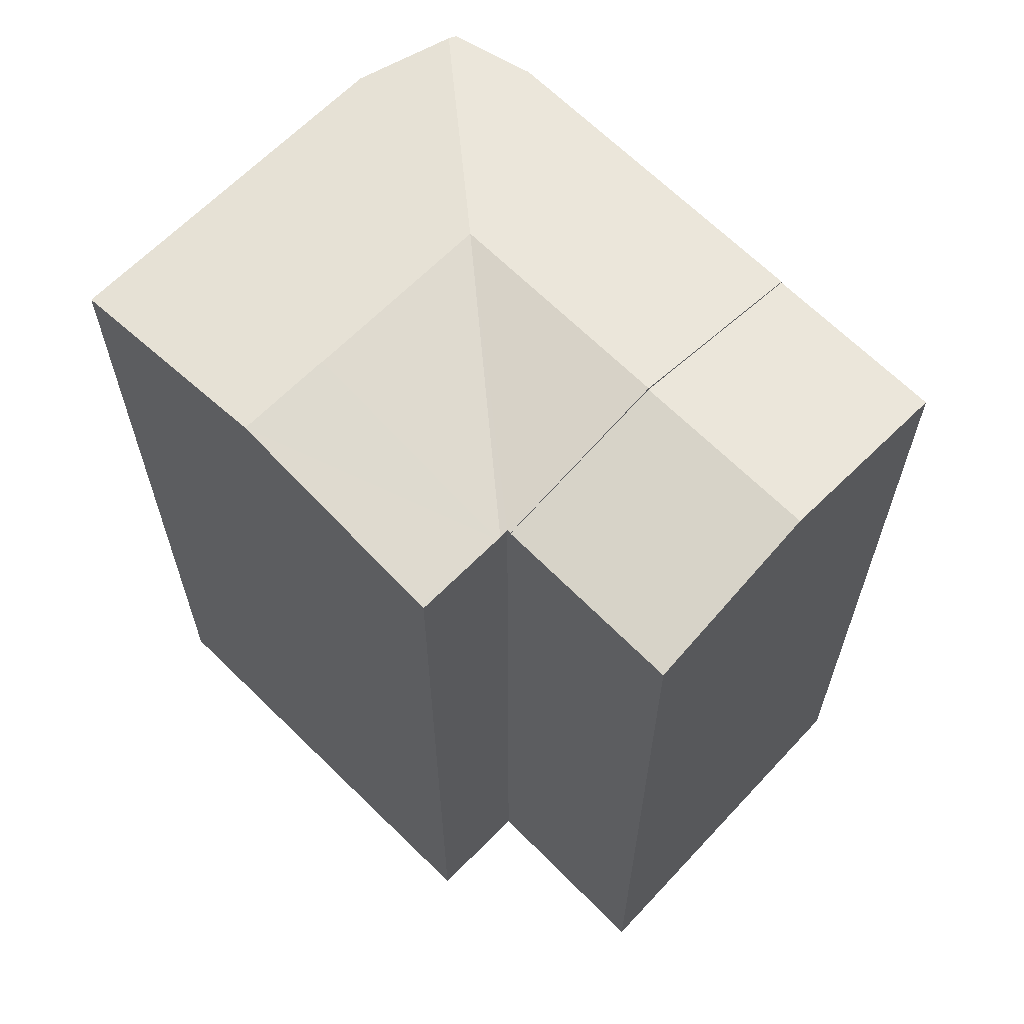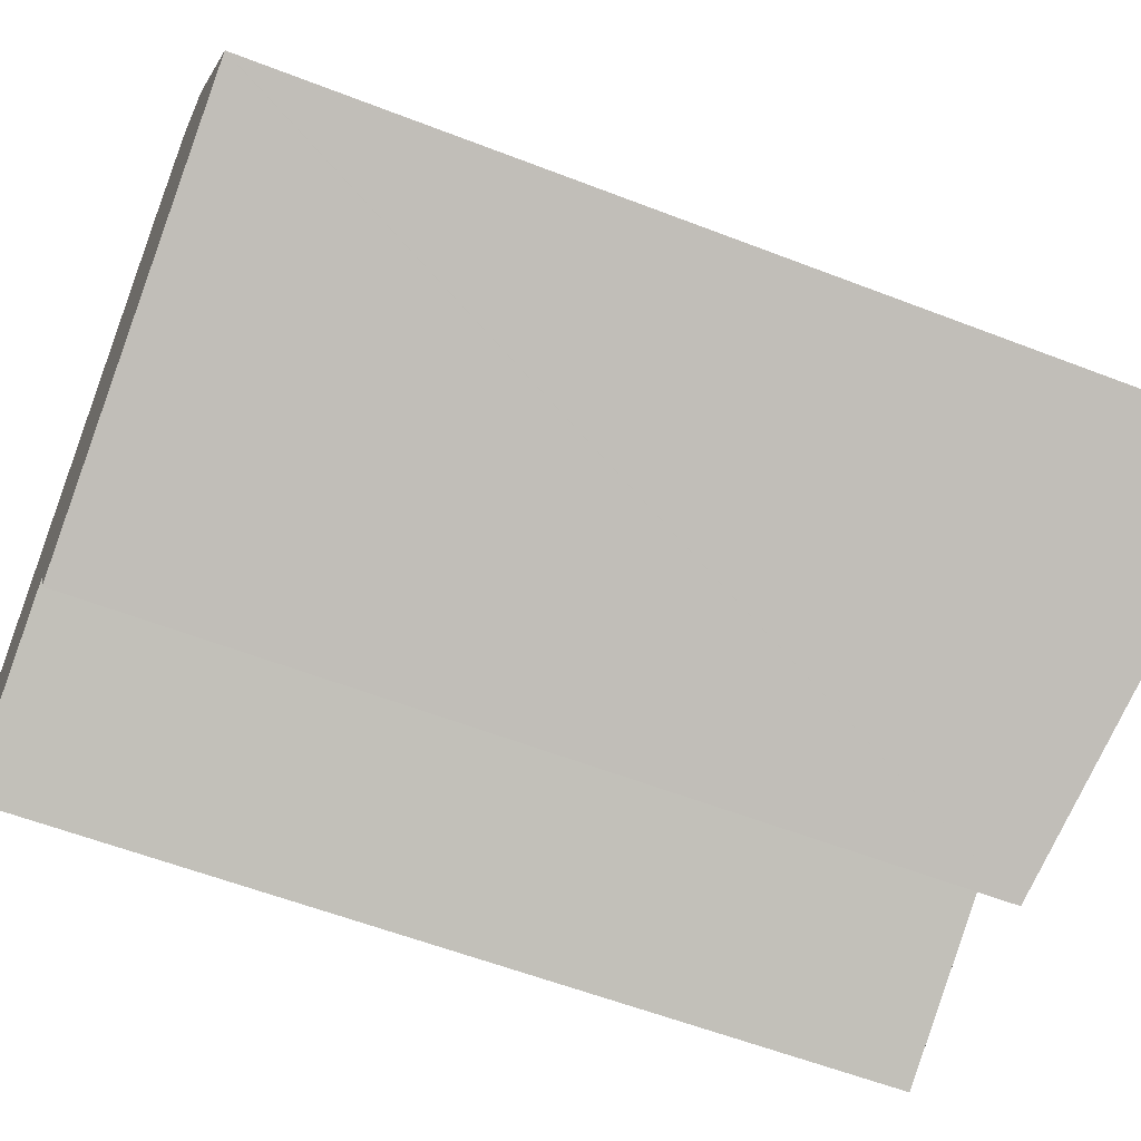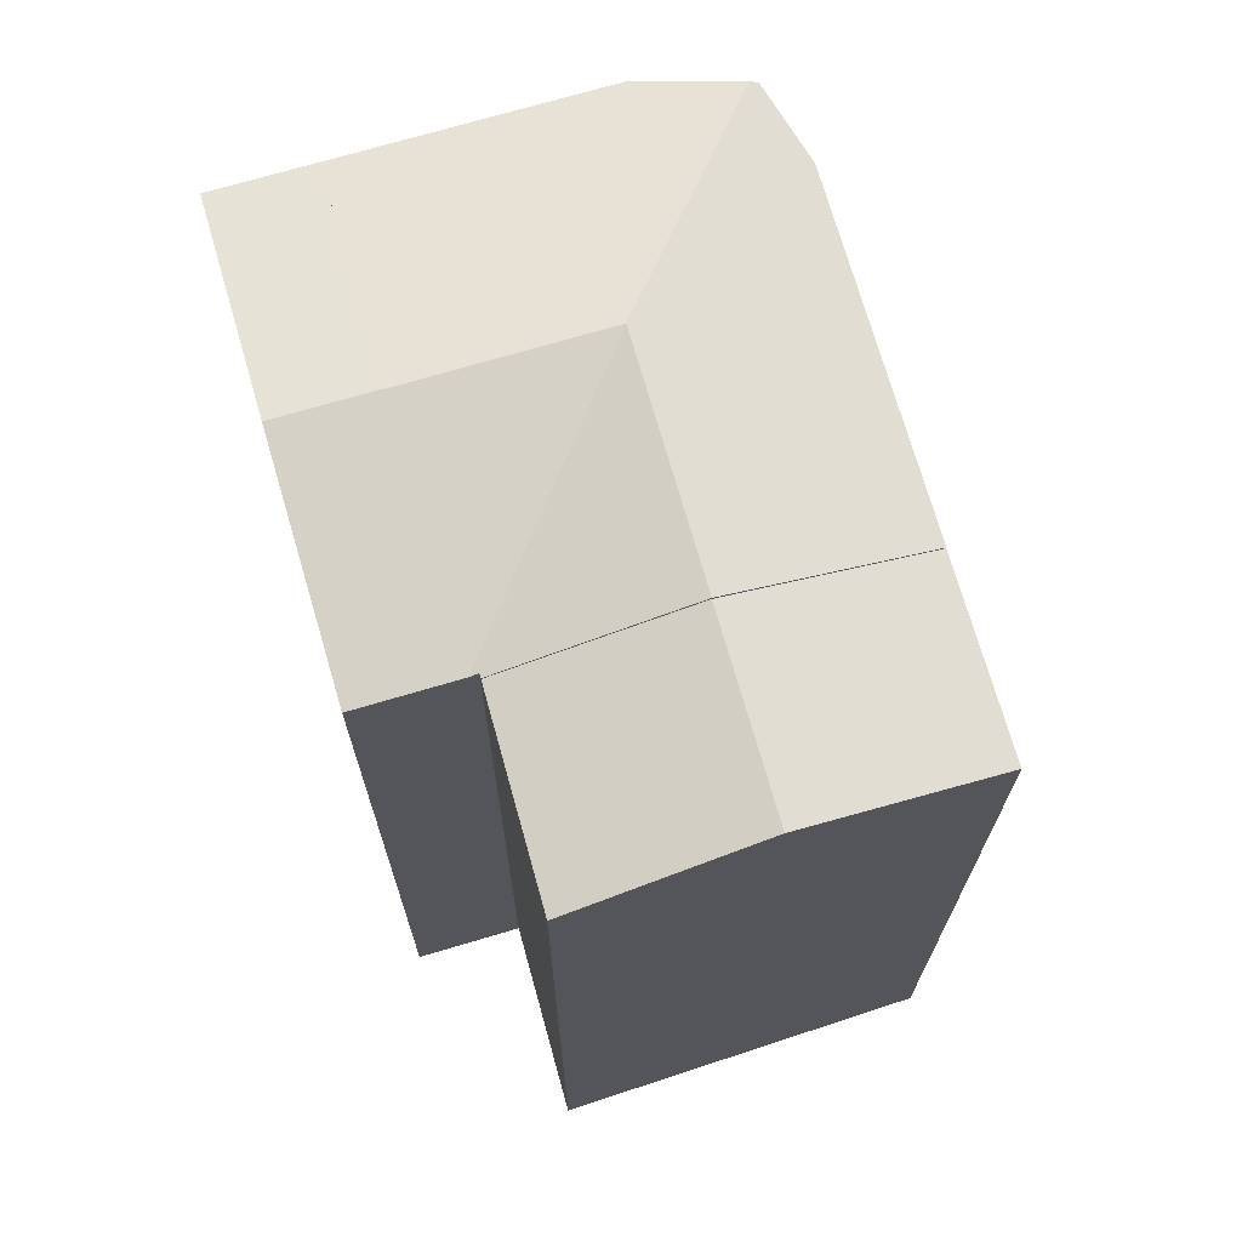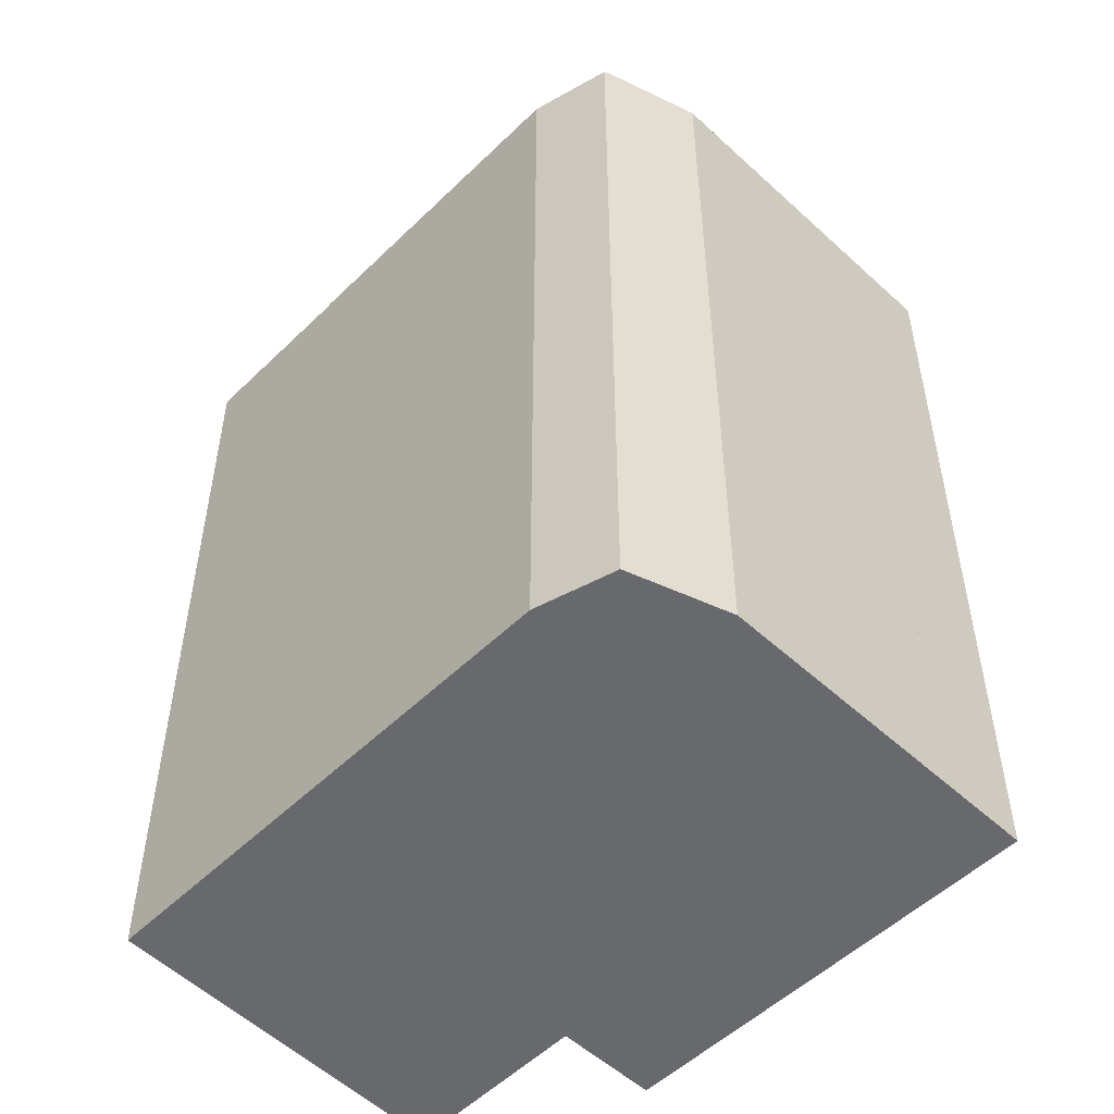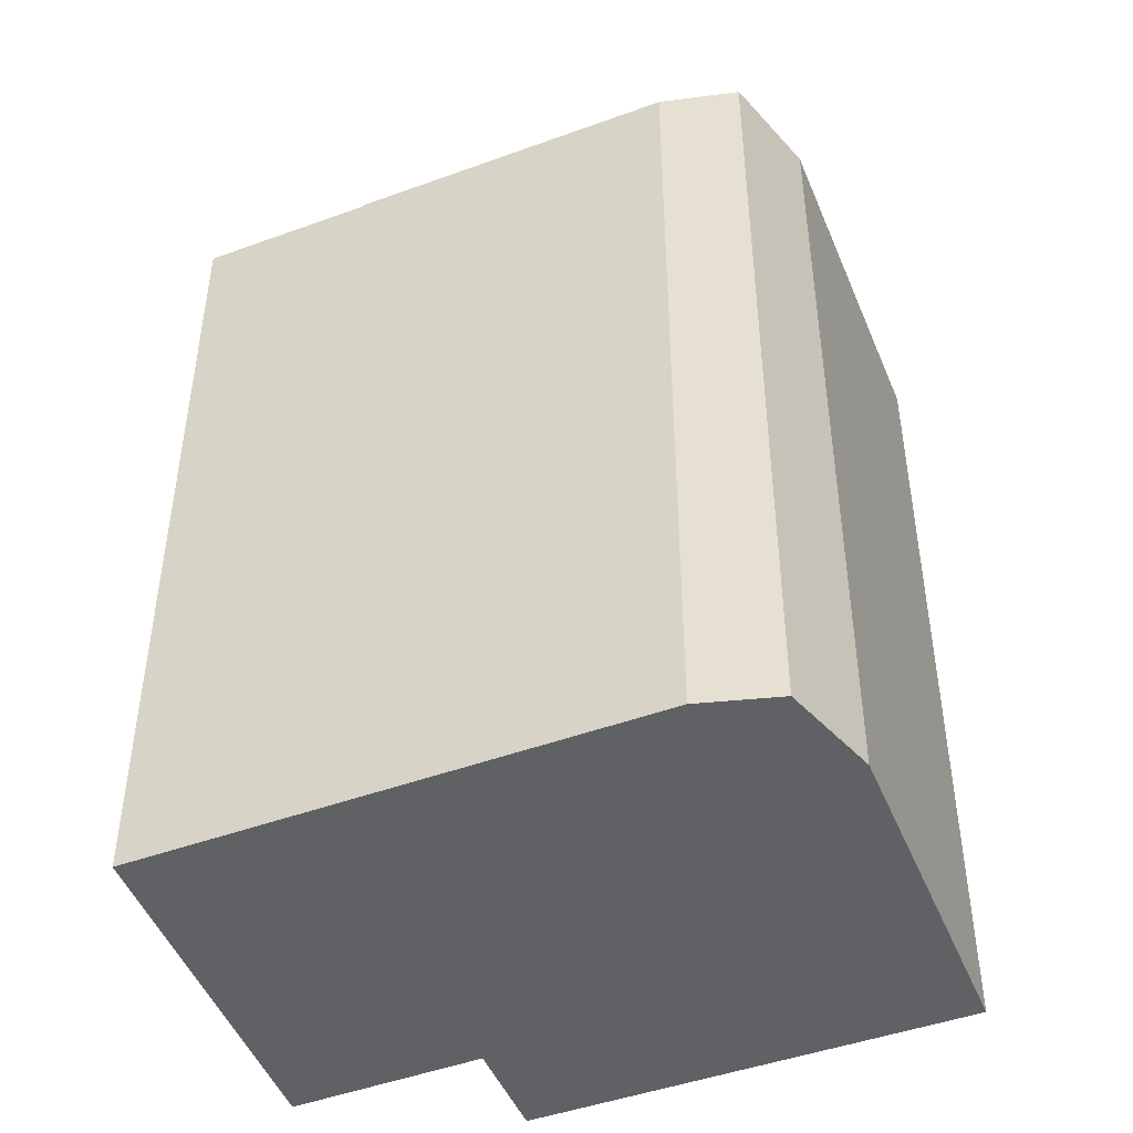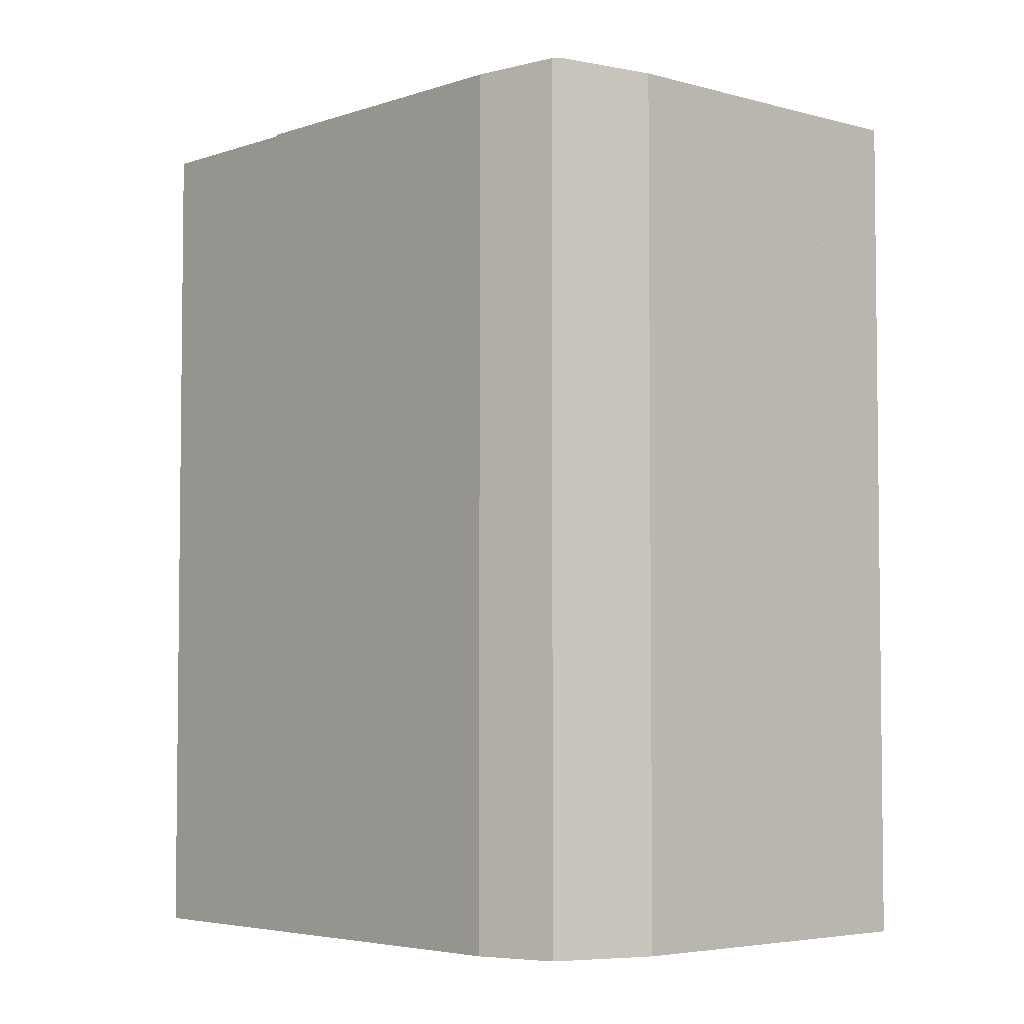
<metadata>
{"format":"obj","ext":"obj","renderer":"f3d","projection":"perspective","resolution":1024,"background":"white","views":[{"elev":65.0,"azim":-164.8,"up":"+Y"},{"elev":-58.4,"azim":68.2,"up":"+Z"},{"elev":71.2,"azim":-135.8,"up":"+Y"},{"elev":-52.8,"azim":16.2,"up":"+Y"},{"elev":-46.8,"azim":-7.4,"up":"+Y"},{"elev":-4.4,"azim":18.2,"up":"+Y"}]}
</metadata>
<code>
v  2.059 21.22 -3.937
v  7.945 20.4 -5.446
v  4.041 20.39 -7.728
v  5.873 21.22 -1.74
v  0 20.36 1.247e-15
v  3.706 20.36 2.134
v  3.706 -1.307e-16 2.134
v  7.945 3.335e-16 -5.446
v  5.873 1.065e-16 -1.74
v  4.041 4.732e-16 -7.728
v  0 0 0
v  2.059 2.411e-16 -3.937
v  17.35 20.43 -0.368
v  13.94 21.31 -4.943
v  12.84 21.31 -2.967
v  18.47 20.43 -2.387
v  18.48 20.43 -2.381
v  8.172 20.4 -5.654
v  9.357 20.42 -7.535
v  9.255 20.4 -7.592
v  18.48 1.458e-16 -2.381
v  18.47 1.462e-16 -2.387
v  9.255 4.649e-16 -7.592
v  13.94 3.027e-16 -4.943
v  9.357 4.614e-16 -7.535
v  8.172 3.462e-16 -5.654
v  17.35 2.253e-17 -0.368
v  12.84 1.817e-16 -2.967
v  10.62 21.28 0.994
v  12.84 21.28 -2.967
v  16.01 20.43 2.035
v  12.69 20.54 6.471
v  14.4 20.43 4.912
v  8.133 20.4 -5.584
v  5.873 21.28 -1.74
v  8.029 20.44 -5.397
v  7.945 20.44 -5.446
v  3.706 20.4 2.134
v  7.089 20.4 4.082
v  10.65 20.4 6.133
v  12.55 20.51 6.599
v  14.4 -3.008e-16 4.912
v  16.01 -1.246e-16 2.035
v  12.55 -4.041e-16 6.599
v  12.69 -3.962e-16 6.471
v  10.65 -3.755e-16 6.133
v  8.029 3.305e-16 -5.397
v  8.133 3.419e-16 -5.584
v  7.089 -2.499e-16 4.082
g defaultobject
f 1 2 3
f 2 1 4
f 5 4 1
f 4 5 6
f 7 4 6
f 4 7 2
f 2 7 8
f 8 7 9
f 8 3 2
f 3 8 10
f 10 1 3
f 1 10 5
f 5 10 11
f 11 10 12
f 11 6 5
f 6 11 7
f 9 10 8
f 10 9 7
f 10 7 12
f 12 7 11
f 13 14 15
f 14 13 16
f 16 13 17
f 18 19 20
f 19 18 14
f 14 18 15
f 21 16 17
f 16 21 14
f 14 21 19
f 19 21 20
f 20 21 22
f 20 22 23
f 23 22 24
f 23 24 25
f 23 18 20
f 18 23 26
f 26 15 18
f 15 26 13
f 13 26 27
f 27 26 28
f 13 21 17
f 21 13 27
f 25 26 23
f 26 25 28
f 28 25 24
f 28 24 22
f 28 22 27
f 27 22 21
f 29 13 30
f 13 29 31
f 31 29 32
f 31 32 33
f 34 30 18
f 30 34 29
f 35 36 37
f 36 29 34
f 29 36 35
f 38 29 35
f 29 38 39
f 29 39 40
f 29 40 32
f 32 40 41
f 42 31 33
f 31 42 13
f 13 42 27
f 27 42 43
f 41 33 32
f 33 41 44
f 33 44 45
f 33 45 42
f 40 44 41
f 44 40 46
f 27 30 13
f 30 27 18
f 18 27 26
f 26 27 28
f 47 37 36
f 37 47 8
f 26 34 18
f 34 47 36
f 47 34 26
f 47 26 48
f 8 35 37
f 35 8 38
f 38 8 7
f 7 8 9
f 7 39 38
f 39 7 40
f 40 7 46
f 46 7 49
f 28 47 26
f 47 9 8
f 9 47 28
f 9 28 27
f 9 27 7
f 7 27 43
f 7 43 42
f 7 42 49
f 49 42 46
f 46 42 45
f 46 45 44

</code>
